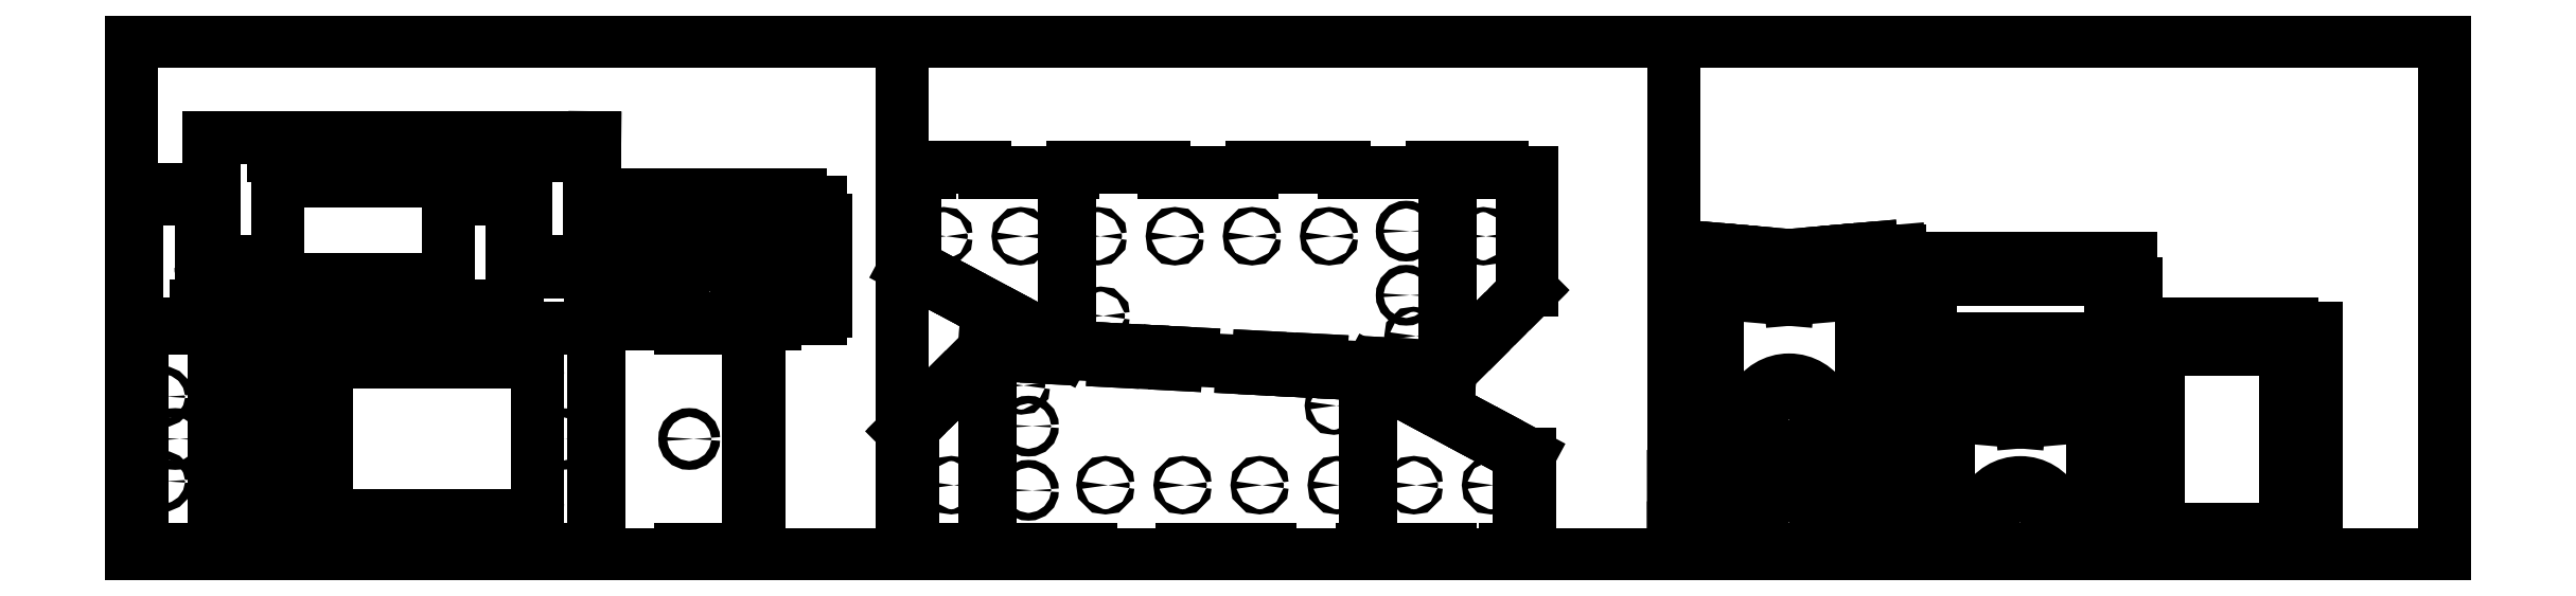
<metadata>
{"format":"dxf","ext":"dxf","renderer":"ezdxf+matplotlib","layout":"modelspace","background":"white","min_lineweight":24,"dpi":150}
</metadata>
<code>
0
SECTION
2
ENTITIES
0
LINE
8
frame
10
0
20
0
11
300
21
0
0
LINE
8
frame
10
300
20
0
11
300
21
200
0
LINE
8
frame
10
300
20
200
11
0
21
200
0
LINE
8
frame
10
0
20
200
11
0
21
0
0
LINE
8
frame
10
300
20
0
11
600
21
0
0
LINE
8
frame
10
600
20
0
11
600
21
200
0
LINE
8
frame
10
600
20
200
11
300
21
200
0
LINE
8
frame
10
300
20
200
11
300
21
0
0
INSERT
8
0
2
side-0
10
300
20
0
30
0
41
1
42
1
43
0
50
0
70
1
71
1
44
0
45
0
0
INSERT
8
0
2
side
10
545
20
151
30
0
41
1
42
1
43
0
50
180
70
1
71
1
44
0
45
0
0
INSERT
8
0
2
bottom
10
0
20
0
30
0
41
1
42
1
43
0
50
0
70
1
71
1
44
0
45
0
0
INSERT
8
0
2
top-left
10
0
20
90
30
0
41
1
42
1
43
0
50
0
70
1
71
1
44
0
45
0
0
INSERT
8
0
2
top-right
10
30
20
110
30
0
41
1
42
1
43
0
50
0
70
1
71
1
44
0
45
0
0
INSERT
8
0
2
bulkhead-1
10
180
20
90
30
0
41
1
42
1
43
0
50
0
70
1
71
1
44
0
45
0
0
INSERT
8
0
2
bulkhead-4
10
600
20
0
30
0
41
1
42
1
43
0
50
0
70
1
71
1
44
0
45
0
0
LINE
8
frame
10
600
20
0
11
900
21
0
0
LINE
8
frame
10
900
20
0
11
900
21
200
0
LINE
8
frame
10
900
20
200
11
600
21
200
0
LINE
8
frame
10
600
20
200
11
600
21
0
0
INSERT
8
0
2
bulkhead-2
10
600
20
40
30
0
41
1
42
1
43
0
50
0
70
1
71
1
44
0
45
0
0
INSERT
8
0
2
bulkhead-3
10
690
20
0
30
0
41
1
42
1
43
0
50
0
70
1
71
1
44
0
45
0
0
INSERT
8
0
2
top-front
10
690
20
72
30
0
41
-1
42
1
43
0
50
270
70
1
71
1
44
0
45
0
0
INSERT
8
0
2
top-back
10
780
20
0
30
0
41
1
42
1
43
0
50
0
70
1
71
1
44
0
45
0
0
ENDSEC
0
EOF

</code>
